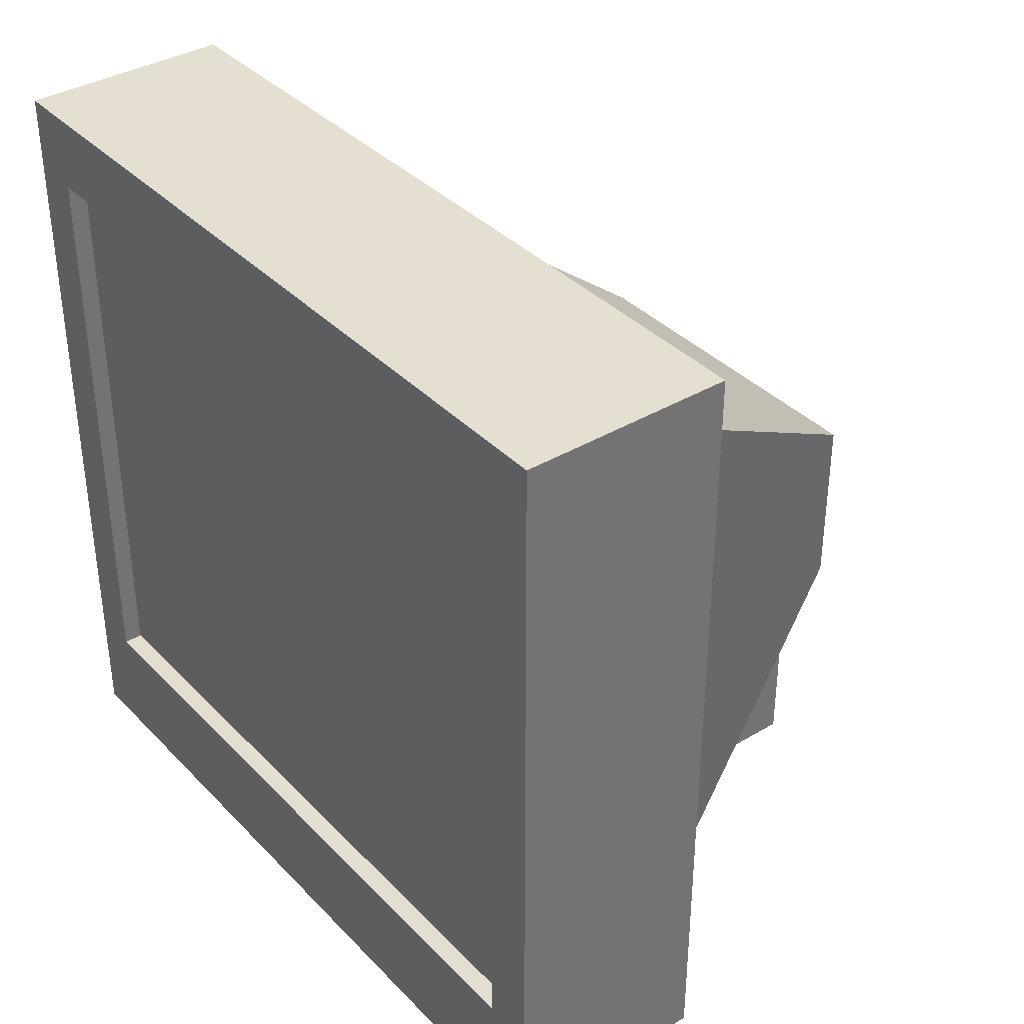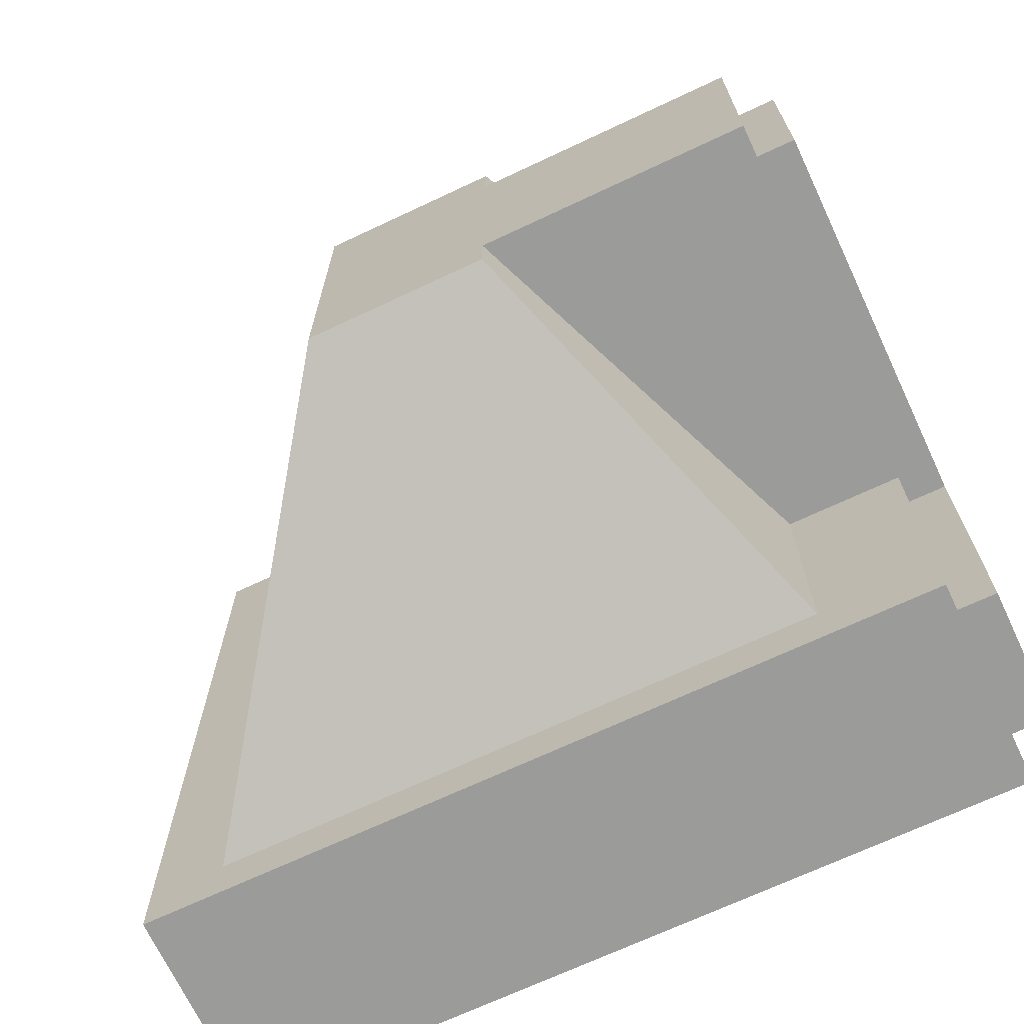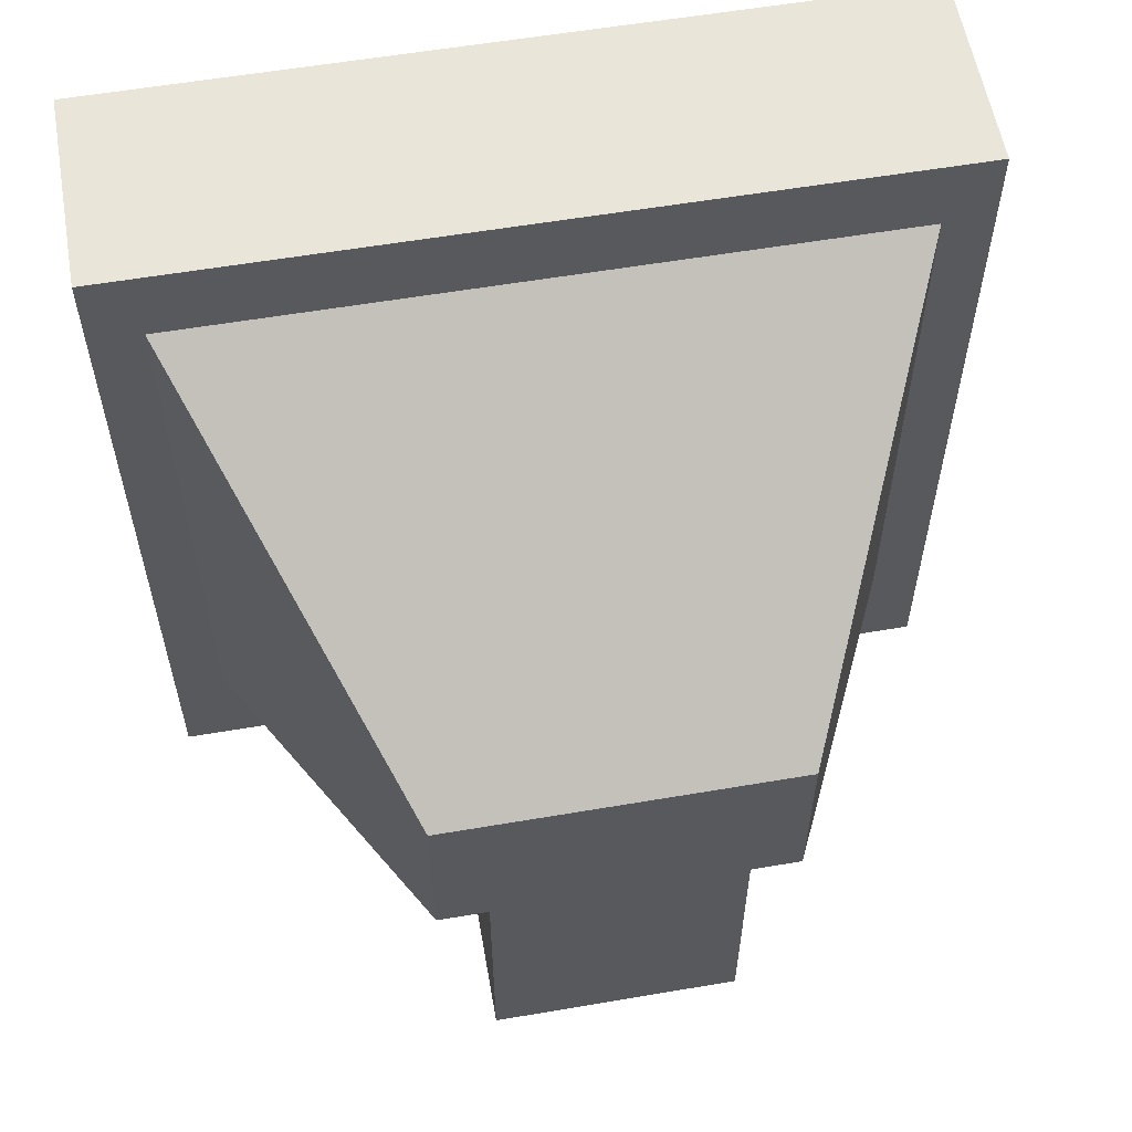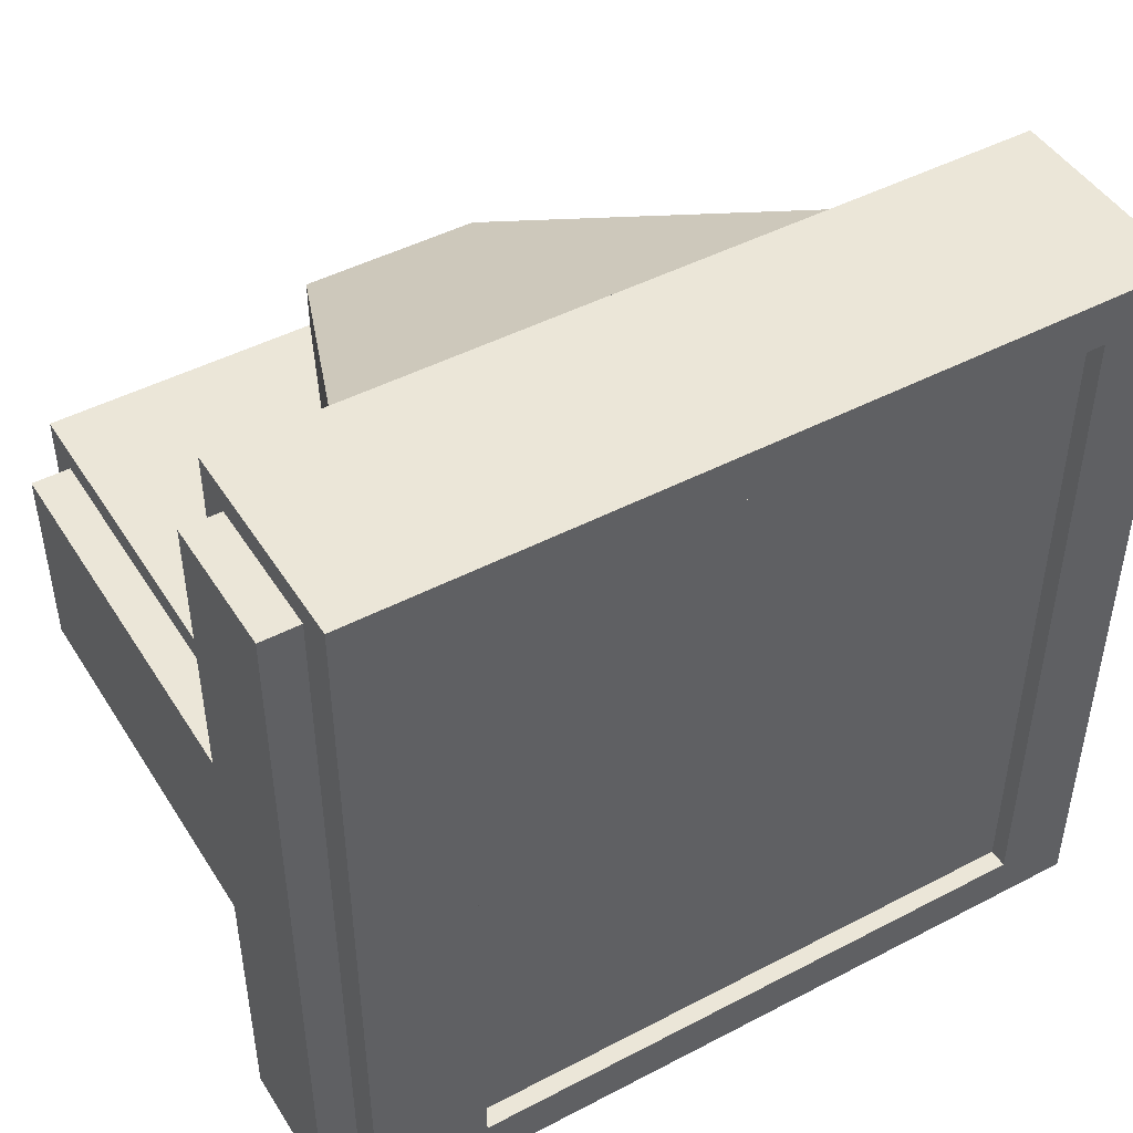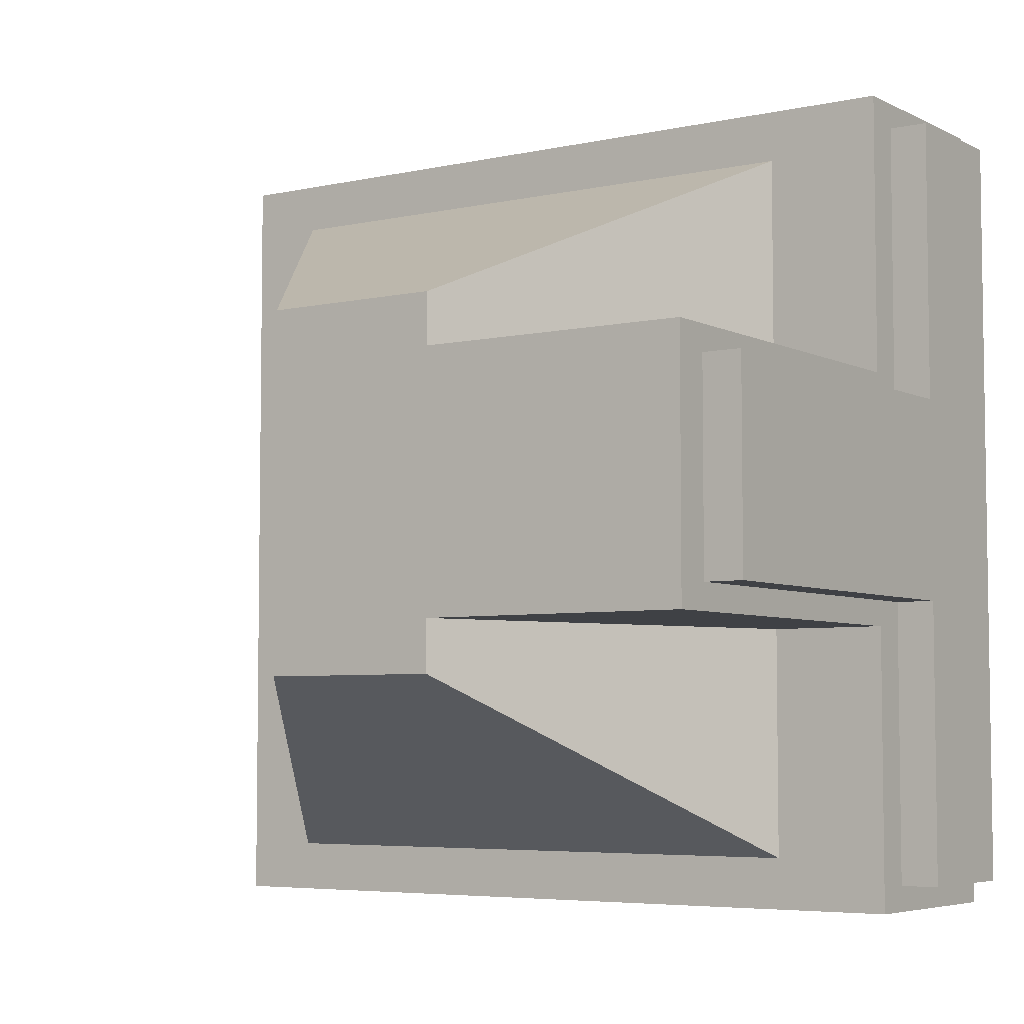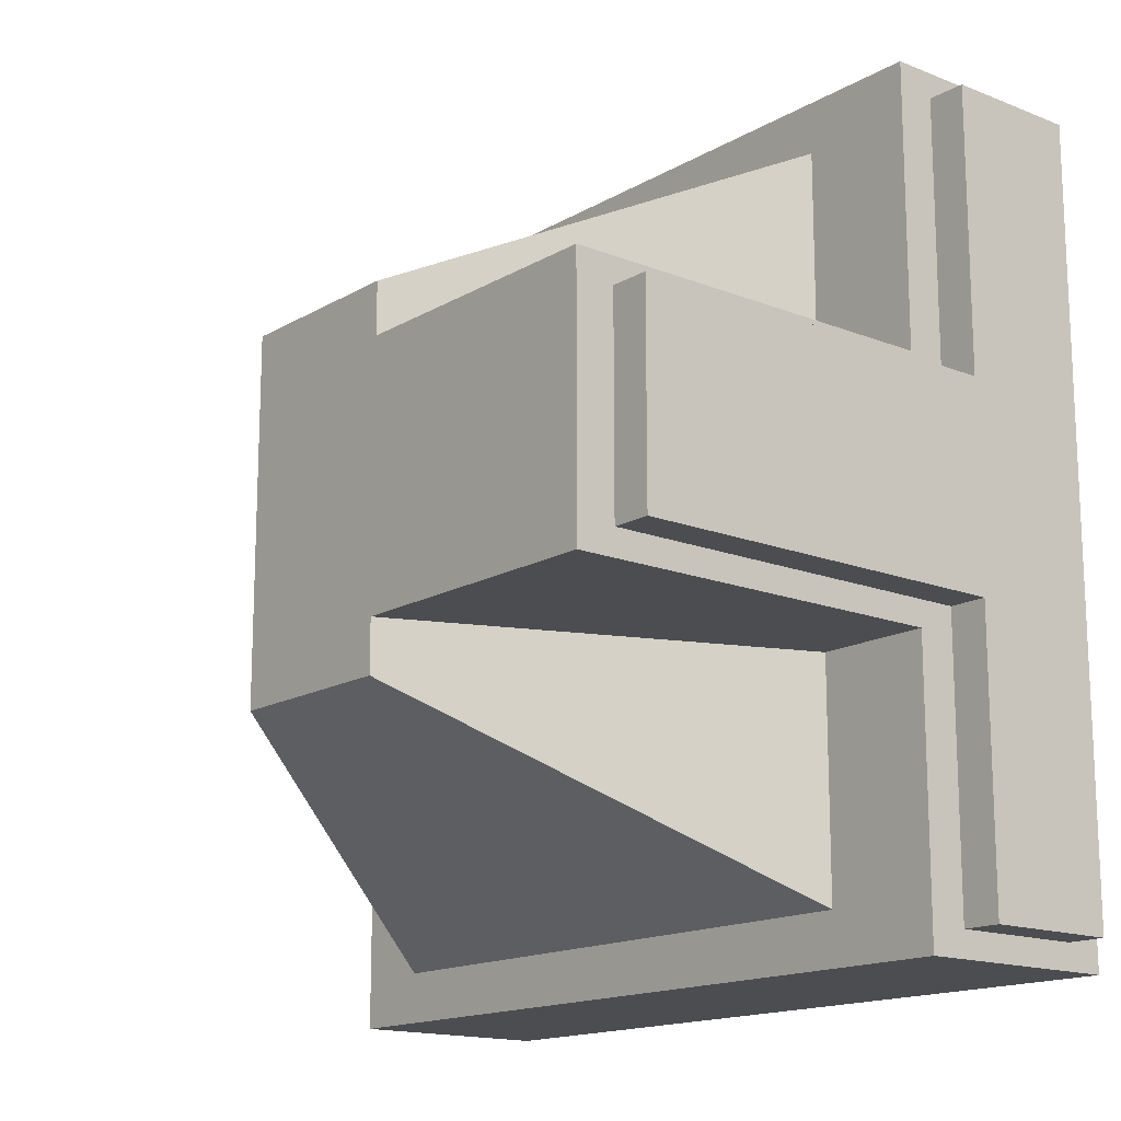
<metadata>
{"format":"obj","ext":"obj","renderer":"f3d","projection":"perspective","resolution":1024,"background":"white","views":[{"elev":36.8,"azim":142.3,"up":"+Y"},{"elev":-69.6,"azim":-64.8,"up":"+Z"},{"elev":58.1,"azim":-100.0,"up":"+Y"},{"elev":46.6,"azim":59.3,"up":"+Z"},{"elev":-5.3,"azim":-55.6,"up":"+Z"},{"elev":-15.6,"azim":-39.7,"up":"+Z"}]}
</metadata>
<code>
o tv_instance_0_ID23
v -2.045 0.7694 0.2624
v -2.058 0.7694 0.73
v -2.045 0.7694 0.73
v -2.058 0.7694 0.2624
v -2.058 0.7694 0.73
v -2.045 1.168 0.73
v -2.045 0.7694 0.73
v -2.058 1.168 0.73
v -2.045 1.168 0.2624
v -2.058 0.7694 0.2624
v -2.045 0.7694 0.2624
v -2.058 1.168 0.2624
v -2.058 1.168 0.2624
v -2.045 1.168 0.73
v -2.058 1.168 0.73
v -2.045 1.168 0.2624
v -2.058 0.7694 0.2624
v -2.045 0.7694 0.2624
v -2.058 0.7694 0.73
v -2.045 0.7694 0.73
v -2.058 1.168 0.73
v -2.058 0.7694 0.73
v -2.045 1.168 0.73
v -2.045 0.7694 0.73
v -2.058 1.168 0.2624
v -2.045 1.168 0.2624
v -2.058 0.7694 0.2624
v -2.045 0.7694 0.2624
v -2.045 1.168 0.2624
v -2.058 1.168 0.2624
v -2.045 1.168 0.73
v -2.058 1.168 0.73
v -2.439 0.871 0.6126
v -2.185 0.7694 0.5791
v -2.185 0.7694 0.73
v -2.439 0.871 0.5791
v -2.439 0.871 0.5791
v -2.439 0.871 0.6126
v -2.185 0.7694 0.5791
v -2.185 0.7694 0.73
v -2.413 0.6678 0.4301
v -2.159 0.6678 0.5623
v -2.413 0.6678 0.5623
v -2.07 0.6678 0.7467
v -2.159 0.6678 0.7467
v -2.07 0.6678 0.2457
v -2.159 0.6678 0.4301
v -2.159 0.6678 0.2457
v -2.159 0.6678 0.2457
v -2.159 0.6678 0.4301
v -2.07 0.6678 0.2457
v -2.413 0.6678 0.4301
v -2.159 0.6678 0.5623
v -2.07 0.6678 0.7467
v -2.159 0.6678 0.7467
v -2.413 0.6678 0.5623
v -2.159 0.6932 0.7467
v -2.07 0.6678 0.7467
v -2.07 0.6932 0.7467
v -2.159 0.6678 0.7467
v -2.159 0.6678 0.7467
v -2.159 0.6932 0.7467
v -2.07 0.6678 0.7467
v -2.07 0.6932 0.7467
v -2.159 0.6932 0.7467
v -2.159 0.6678 0.5623
v -2.159 0.6678 0.7467
v -2.159 0.6932 0.5623
v -2.159 0.6932 0.5623
v -2.159 0.6932 0.7467
v -2.159 0.6678 0.5623
v -2.159 0.6678 0.7467
v -2.413 0.6932 0.5623
v -2.159 0.6678 0.5623
v -2.159 0.6932 0.5623
v -2.413 0.6678 0.5623
v -2.413 0.6678 0.5623
v -2.413 0.6932 0.5623
v -2.159 0.6678 0.5623
v -2.159 0.6932 0.5623
v -2.413 0.6932 0.5623
v -2.413 0.6678 0.4301
v -2.413 0.6678 0.5623
v -2.413 0.6932 0.4301
v -2.413 0.6932 0.4301
v -2.413 0.6932 0.5623
v -2.413 0.6678 0.4301
v -2.413 0.6678 0.5623
v -2.413 0.6678 0.4301
v -2.159 0.6932 0.4301
v -2.159 0.6678 0.4301
v -2.413 0.6932 0.4301
v -2.413 0.6932 0.4301
v -2.413 0.6678 0.4301
v -2.159 0.6932 0.4301
v -2.159 0.6678 0.4301
v -2.159 0.6932 0.4301
v -2.159 0.6678 0.2457
v -2.159 0.6678 0.4301
v -2.159 0.6932 0.2457
v -2.159 0.6932 0.2457
v -2.159 0.6932 0.4301
v -2.159 0.6678 0.2457
v -2.159 0.6678 0.4301
v -2.159 0.6678 0.2457
v -2.07 0.6932 0.2457
v -2.07 0.6678 0.2457
v -2.159 0.6932 0.2457
v -2.159 0.6932 0.2457
v -2.159 0.6678 0.2457
v -2.07 0.6932 0.2457
v -2.07 0.6678 0.2457
v -2.07 0.6932 0.2457
v -2.07 0.6678 0.7467
v -2.07 0.6678 0.2457
v -2.07 0.6932 0.7467
v -2.07 0.6932 0.7467
v -2.07 0.6932 0.2457
v -2.07 0.6678 0.7467
v -2.07 0.6678 0.2457
v -2.045 0.7392 0.4459
v -2.045 0.7249 0.5392
v -2.045 0.7249 0.4459
v -2.045 0.7392 0.5392
v -2.045 0.7392 0.5392
v -2.045 0.7392 0.4459
v -2.045 0.7249 0.5392
v -2.045 0.7249 0.4459
v -2.058 1.168 0.73
v -2.058 0.7694 0.2624
v -2.058 0.7694 0.73
v -2.058 1.168 0.2624
v -2.058 1.168 0.2624
v -2.058 1.168 0.73
v -2.058 0.7694 0.2624
v -2.058 0.7694 0.73
v -2.045 0.6932 0.2289
v -2.045 0.7249 0.4459
v -2.045 0.6932 0.7635
v -2.045 0.7694 0.2624
v -2.045 1.219 0.2289
v -2.045 0.7392 0.4459
v -2.045 0.7392 0.5392
v -2.045 1.168 0.2624
v -2.045 1.168 0.73
v -2.045 0.7694 0.73
v -2.045 1.219 0.7635
v -2.045 0.7249 0.5392
v -2.045 1.219 0.2289
v -2.045 1.168 0.73
v -2.045 1.219 0.7635
v -2.045 0.7694 0.73
v -2.045 0.7694 0.2624
v -2.045 0.7392 0.5392
v -2.045 0.7249 0.5392
v -2.045 0.7249 0.4459
v -2.045 0.6932 0.7635
v -2.045 1.168 0.2624
v -2.045 0.7392 0.4459
v -2.045 0.6932 0.2289
v -2.045 1.219 0.2289
v -2.185 1.219 0.7635
v -2.045 1.219 0.7635
v -2.185 1.219 0.2289
v -2.185 1.219 0.2289
v -2.045 1.219 0.2289
v -2.185 1.219 0.7635
v -2.045 1.219 0.7635
v -2.185 1.219 0.7635
v -2.045 0.6932 0.7635
v -2.045 1.219 0.7635
v -2.185 0.6932 0.7635
v -2.185 0.6932 0.7635
v -2.185 1.219 0.7635
v -2.045 0.6932 0.7635
v -2.045 1.219 0.7635
v -2.439 0.6932 0.5791
v -2.413 0.6932 0.5623
v -2.185 0.6932 0.5791
v -2.439 0.6932 0.4133
v -2.413 0.6932 0.4301
v -2.159 0.6932 0.4301
v -2.185 0.6932 0.4133
v -2.159 0.6932 0.2457
v -2.185 0.6932 0.2289
v -2.07 0.6932 0.2457
v -2.045 0.6932 0.7635
v -2.07 0.6932 0.7467
v -2.045 0.6932 0.2289
v -2.159 0.6932 0.7467
v -2.185 0.6932 0.7635
v -2.159 0.6932 0.5623
v -2.413 0.6932 0.5623
v -2.185 0.6932 0.5791
v -2.159 0.6932 0.5623
v -2.159 0.6932 0.7467
v -2.185 0.6932 0.7635
v -2.045 0.6932 0.7635
v -2.185 0.6932 0.2289
v -2.07 0.6932 0.2457
v -2.045 0.6932 0.2289
v -2.07 0.6932 0.7467
v -2.159 0.6932 0.2457
v -2.185 0.6932 0.4133
v -2.159 0.6932 0.4301
v -2.439 0.6932 0.4133
v -2.413 0.6932 0.4301
v -2.439 0.6932 0.5791
v -2.045 0.6932 0.2289
v -2.185 1.219 0.2289
v -2.045 1.219 0.2289
v -2.185 0.6932 0.2289
v -2.185 0.6932 0.2289
v -2.045 0.6932 0.2289
v -2.185 1.219 0.2289
v -2.045 1.219 0.2289
v -2.185 0.6932 0.7635
v -2.185 0.7694 0.73
v -2.185 0.6932 0.5791
v -2.185 1.219 0.7635
v -2.185 1.168 0.73
v -2.185 1.168 0.2624
v -2.185 0.7694 0.4133
v -2.185 0.6932 0.2289
v -2.185 0.6932 0.4133
v -2.185 0.7694 0.2624
v -2.185 1.219 0.2289
v -2.185 0.7694 0.5791
v -2.439 0.871 0.4133
v -2.185 0.7694 0.4133
v -2.439 0.6932 0.4133
v -2.185 0.6932 0.4133
v -2.439 0.9901 0.6126
v -2.185 0.7694 0.73
v -2.185 1.168 0.73
v -2.439 0.871 0.6126
v -2.185 0.7694 0.5791
v -2.439 0.6932 0.5791
v -2.185 0.6932 0.5791
v -2.439 0.871 0.5791
v -2.439 0.9901 0.6126
v -2.439 0.871 0.5791
v -2.439 0.871 0.6126
v -2.439 0.871 0.4133
v -2.439 0.871 0.3798
v -2.439 0.9901 0.3798
v -2.439 0.6932 0.4133
v -2.439 0.6932 0.5791
v -2.185 0.7694 0.4133
v -2.439 0.6932 0.4133
v -2.185 0.6932 0.4133
v -2.439 0.871 0.4133
v -2.185 0.7694 0.73
v -2.185 0.6932 0.5791
v -2.185 0.7694 0.5791
v -2.185 1.219 0.7635
v -2.185 1.168 0.2624
v -2.185 1.219 0.2289
v -2.185 0.7694 0.2624
v -2.185 0.6932 0.2289
v -2.185 0.7694 0.4133
v -2.185 0.6932 0.4133
v -2.185 1.168 0.73
v -2.185 0.6932 0.7635
v -2.439 0.871 0.6126
v -2.439 0.9901 0.6126
v -2.185 0.7694 0.73
v -2.185 1.168 0.73
v -2.439 0.871 0.5791
v -2.185 0.7694 0.5791
v -2.439 0.6932 0.5791
v -2.185 0.6932 0.5791
v -2.439 0.871 0.4133
v -2.439 0.871 0.5791
v -2.439 0.6932 0.4133
v -2.439 0.6932 0.5791
v -2.439 0.9901 0.3798
v -2.439 0.9901 0.6126
v -2.439 0.871 0.3798
v -2.439 0.871 0.6126
v -2.185 1.168 0.2624
v -2.439 0.9901 0.6126
v -2.185 1.168 0.73
v -2.439 0.9901 0.3798
v -2.439 0.9901 0.3798
v -2.185 1.168 0.2624
v -2.439 0.9901 0.6126
v -2.185 1.168 0.73
v -2.439 0.871 0.3798
v -2.185 1.168 0.2624
v -2.185 0.7694 0.2624
v -2.439 0.9901 0.3798
v -2.439 0.9901 0.3798
v -2.439 0.871 0.3798
v -2.185 1.168 0.2624
v -2.185 0.7694 0.2624
v -2.439 0.871 0.3798
v -2.185 0.7694 0.4133
v -2.439 0.871 0.4133
v -2.185 0.7694 0.2624
v -2.185 0.7694 0.2624
v -2.439 0.871 0.3798
v -2.185 0.7694 0.4133
v -2.439 0.871 0.4133
f 129 130 131
f 130 129 132
f 133 134 135
f 136 135 134
f 1 2 3
f 2 1 4
f 5 6 7
f 6 5 8
f 9 10 11
f 10 9 12
f 13 14 15
f 14 13 16
f 17 18 19
f 20 19 18
f 21 22 23
f 24 23 22
f 25 26 27
f 28 27 26
f 29 30 31
f 32 31 30
f 33 34 35
f 34 33 36
f 37 38 39
f 40 39 38
f 41 42 43
f 42 44 45
f 44 42 46
f 46 42 47
f 47 42 41
f 46 47 48
f 49 50 51
f 52 53 50
f 50 53 51
f 51 53 54
f 55 54 53
f 56 53 52
f 57 58 59
f 58 57 60
f 61 62 63
f 64 63 62
f 65 66 67
f 66 65 68
f 69 70 71
f 72 71 70
f 73 74 75
f 74 73 76
f 77 78 79
f 80 79 78
f 81 82 83
f 82 81 84
f 85 86 87
f 88 87 86
f 89 90 91
f 90 89 92
f 93 94 95
f 96 95 94
f 97 98 99
f 98 97 100
f 101 102 103
f 104 103 102
f 105 106 107
f 106 105 108
f 109 110 111
f 112 111 110
f 113 114 115
f 114 113 116
f 117 118 119
f 120 119 118
f 125 126 127
f 128 127 126
f 137 138 139
f 138 137 140
f 140 137 141
f 138 140 142
f 142 140 143
f 140 141 144
f 144 141 145
f 139 146 147
f 146 139 148
f 148 139 138
f 146 148 143
f 146 143 140
f 147 146 145
f 147 145 141
f 149 150 151
f 150 152 151
f 153 154 152
f 154 155 152
f 156 157 155
f 155 157 152
f 151 152 157
f 150 149 158
f 158 149 153
f 154 153 159
f 159 153 156
f 149 160 153
f 153 160 156
f 157 156 160
f 161 162 163
f 162 161 164
f 165 166 167
f 168 167 166
f 169 170 171
f 170 169 172
f 173 174 175
f 176 175 174
f 177 178 179
f 178 177 180
f 178 180 181
f 181 180 182
f 182 180 183
f 182 183 184
f 184 183 185
f 184 185 186
f 187 188 189
f 188 187 190
f 189 188 186
f 189 186 185
f 191 190 187
f 190 191 179
f 190 179 192
f 192 179 178
f 193 194 195
f 195 194 196
f 194 197 196
f 198 196 197
f 199 200 201
f 200 202 201
f 196 198 202
f 201 202 198
f 200 199 203
f 199 204 203
f 203 204 205
f 204 206 205
f 205 206 207
f 207 206 193
f 206 208 193
f 194 193 208
f 209 210 211
f 210 209 212
f 213 214 215
f 216 215 214
f 217 218 219
f 218 217 220
f 218 220 221
f 221 220 222
f 223 224 225
f 224 223 226
f 224 226 227
f 227 226 222
f 227 222 220
f 228 219 218
f 229 230 231
f 232 231 230
f 233 234 235
f 234 233 236
f 237 238 239
f 238 237 240
f 241 242 243
f 242 241 244
f 244 241 245
f 245 241 246
f 242 247 248
f 247 242 244
f 249 250 251
f 250 249 252
f 253 254 255
f 256 257 258
f 257 259 258
f 258 259 260
f 259 261 260
f 262 260 261
f 257 256 263
f 263 256 253
f 256 264 253
f 254 253 264
f 265 266 267
f 268 267 266
f 269 270 271
f 272 271 270
f 273 274 275
f 276 275 274
f 277 278 279
f 279 278 273
f 273 278 274
f 280 274 278
f 281 282 283
f 282 281 284
f 285 286 287
f 288 287 286
f 289 290 291
f 290 289 292
f 293 294 295
f 296 295 294
f 297 298 299
f 298 297 300
f 301 302 303
f 304 303 302
f 121 122 123
f 122 121 124

</code>
